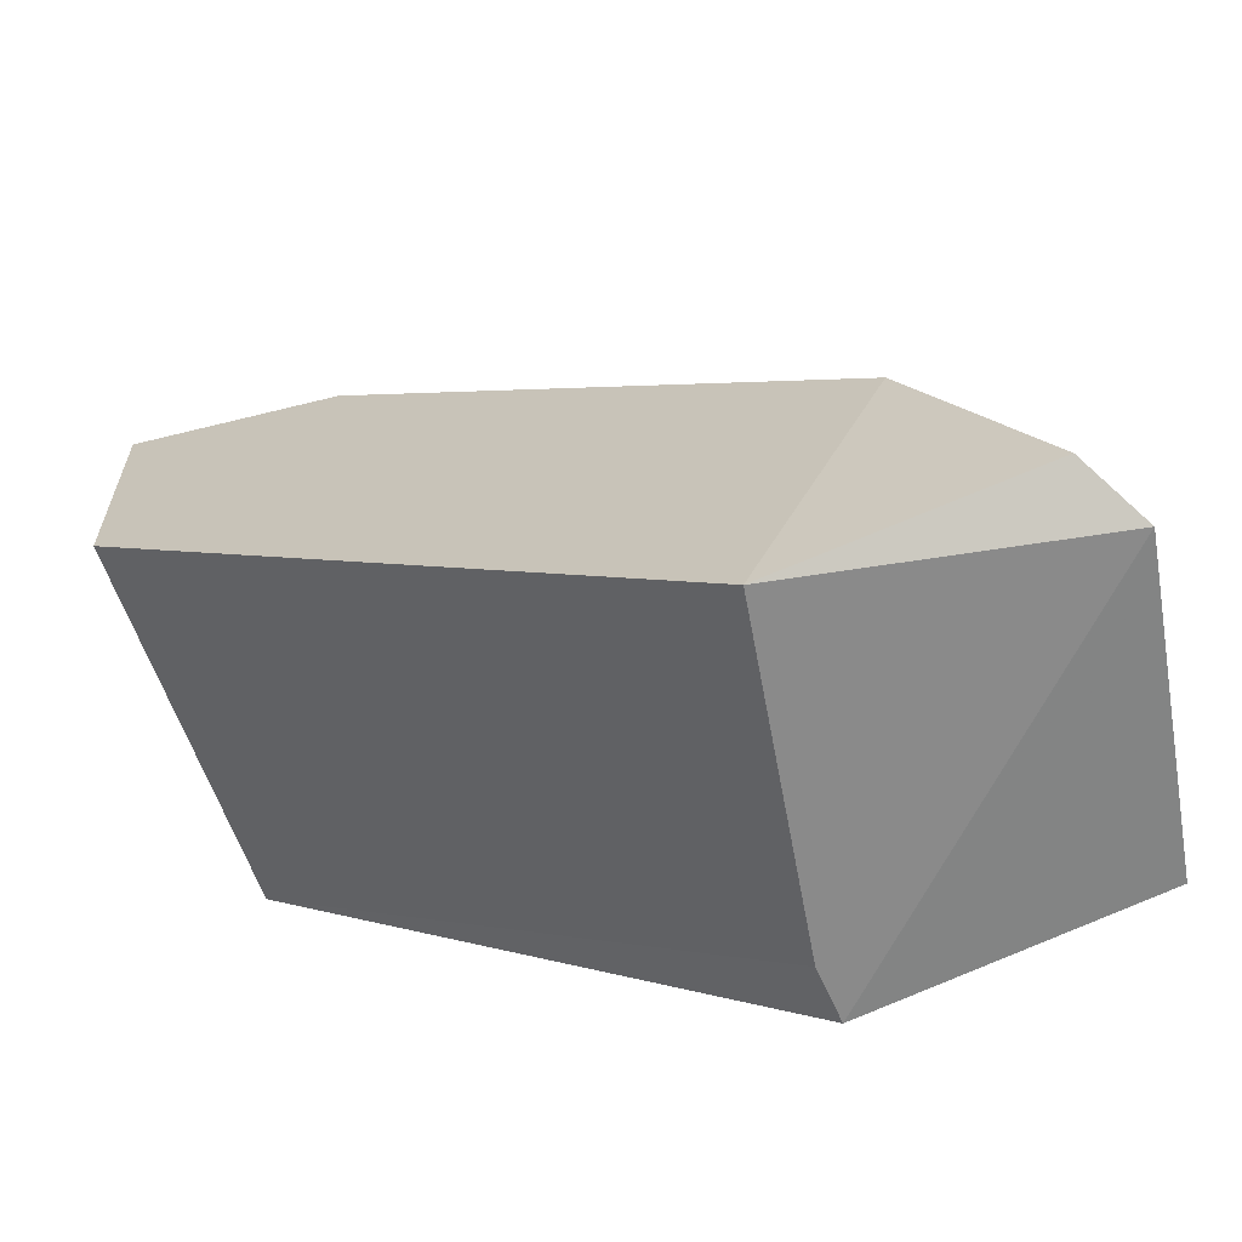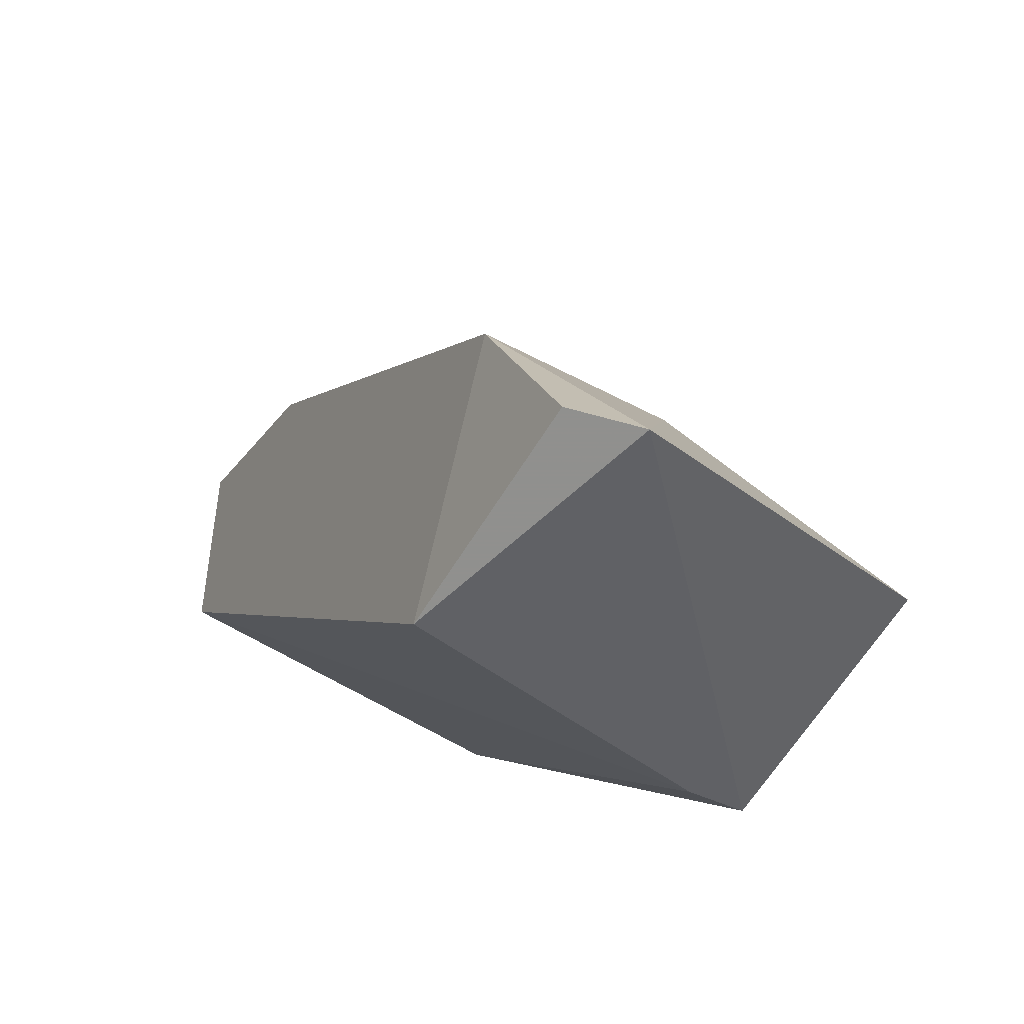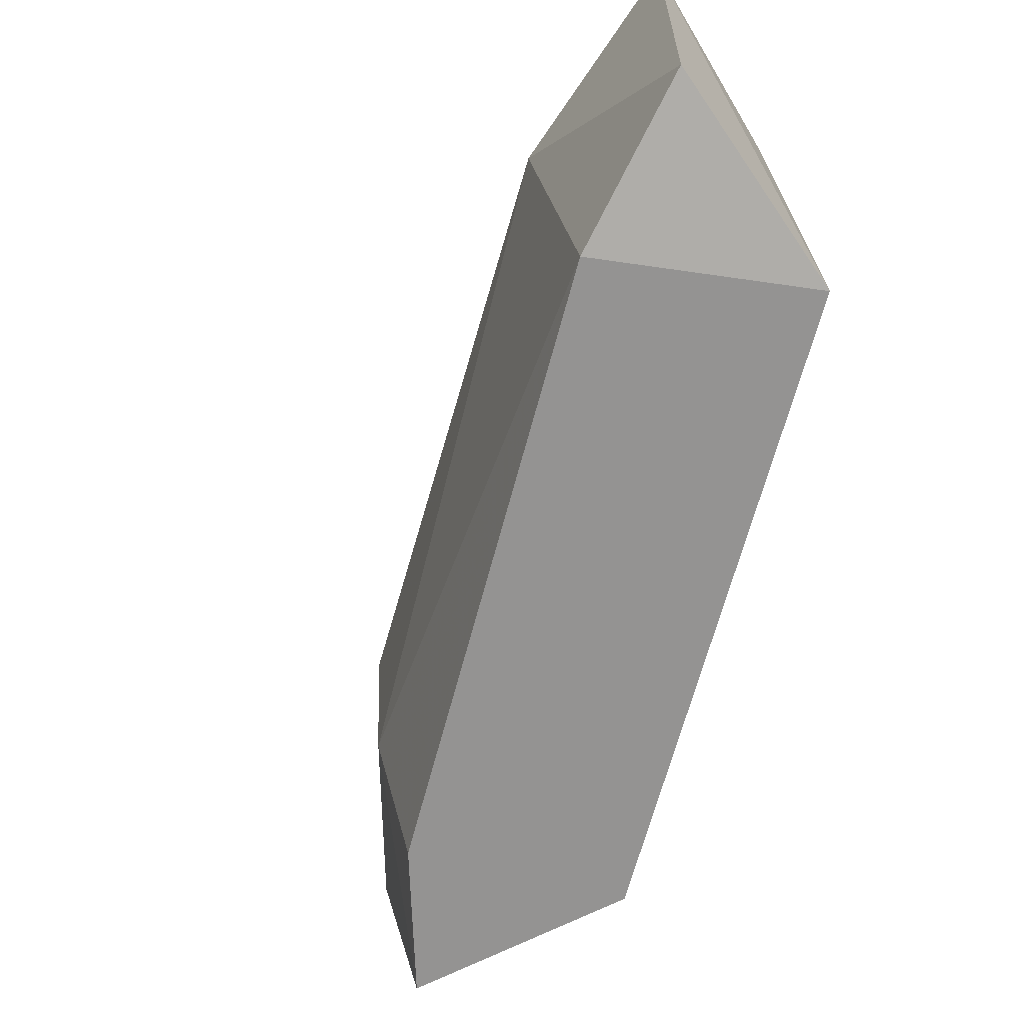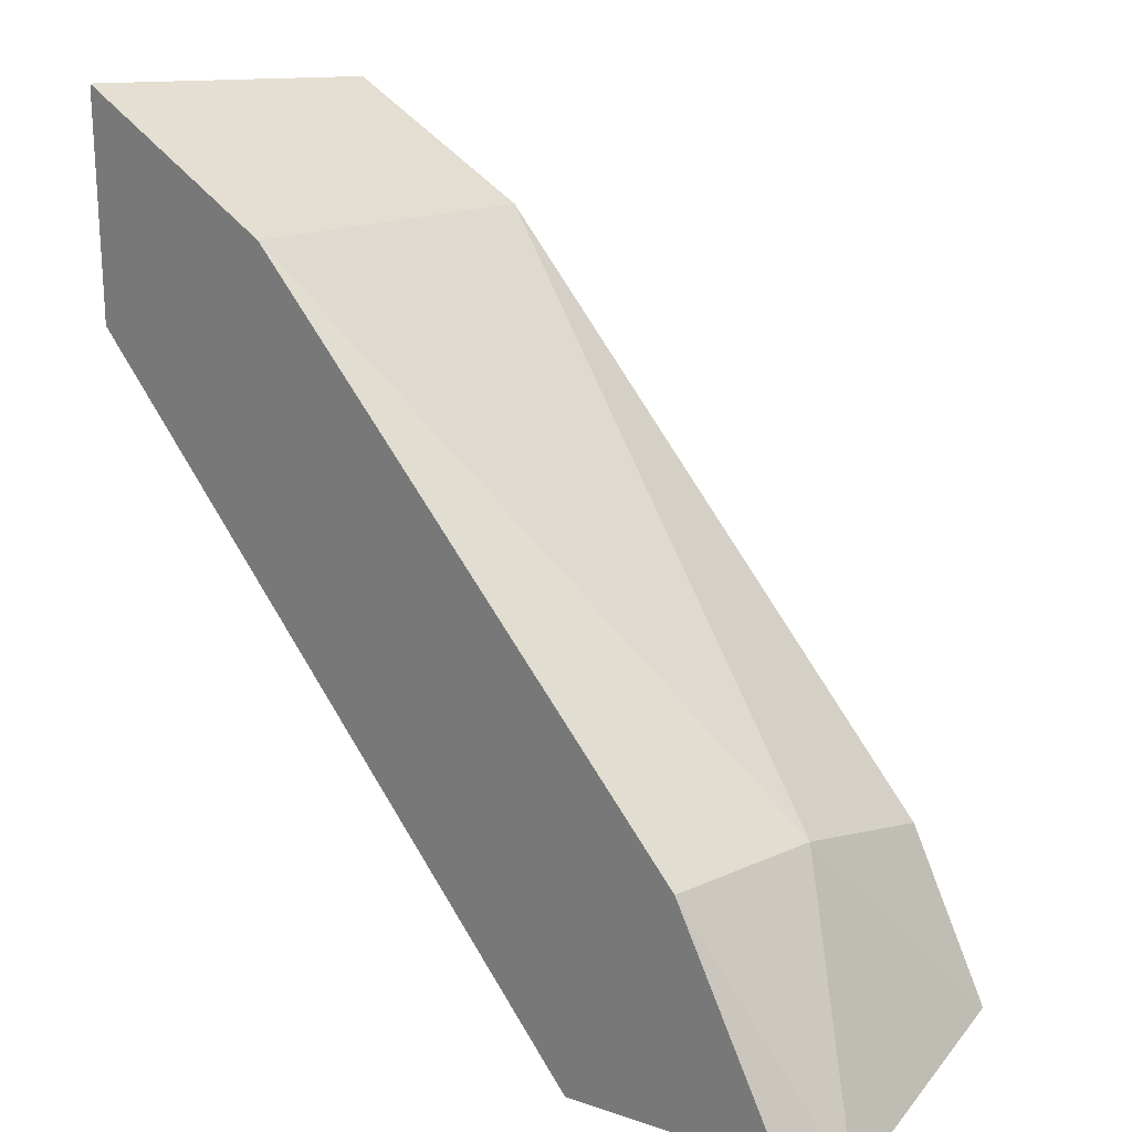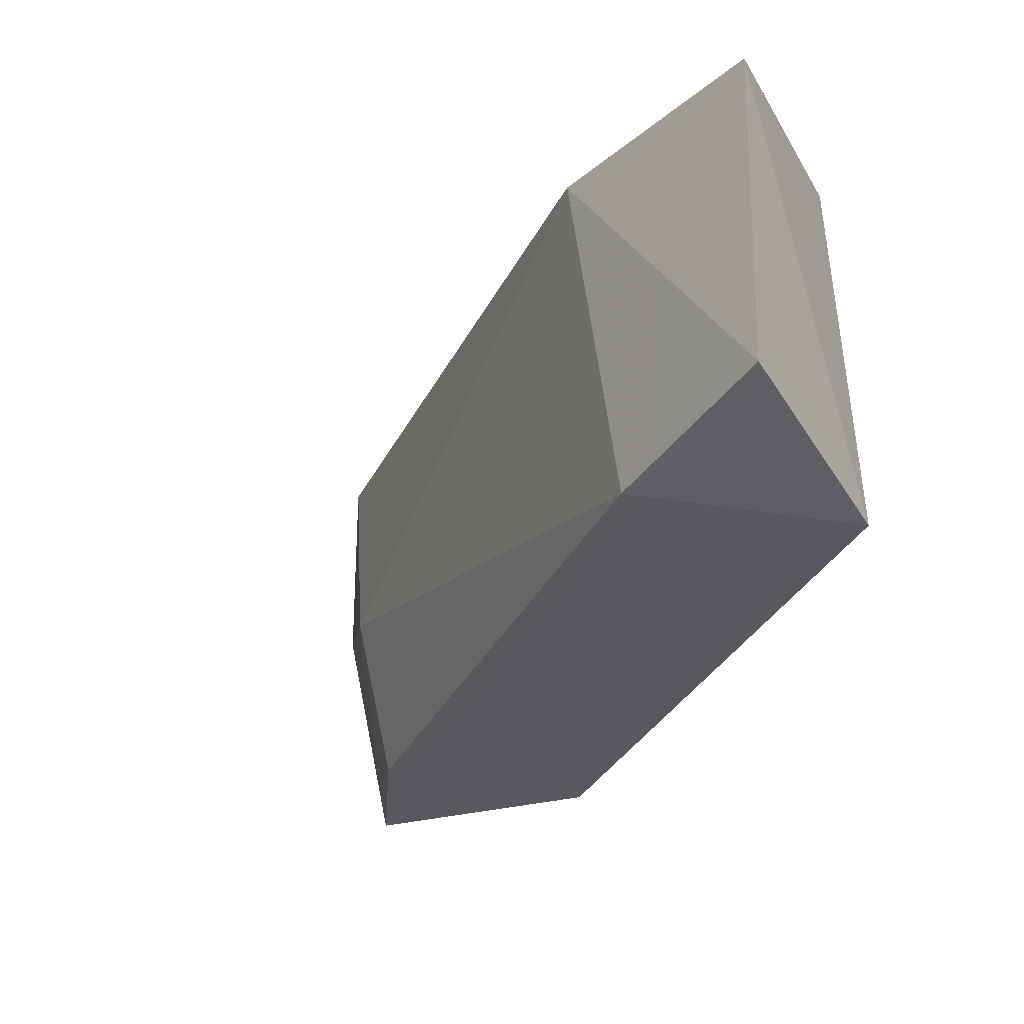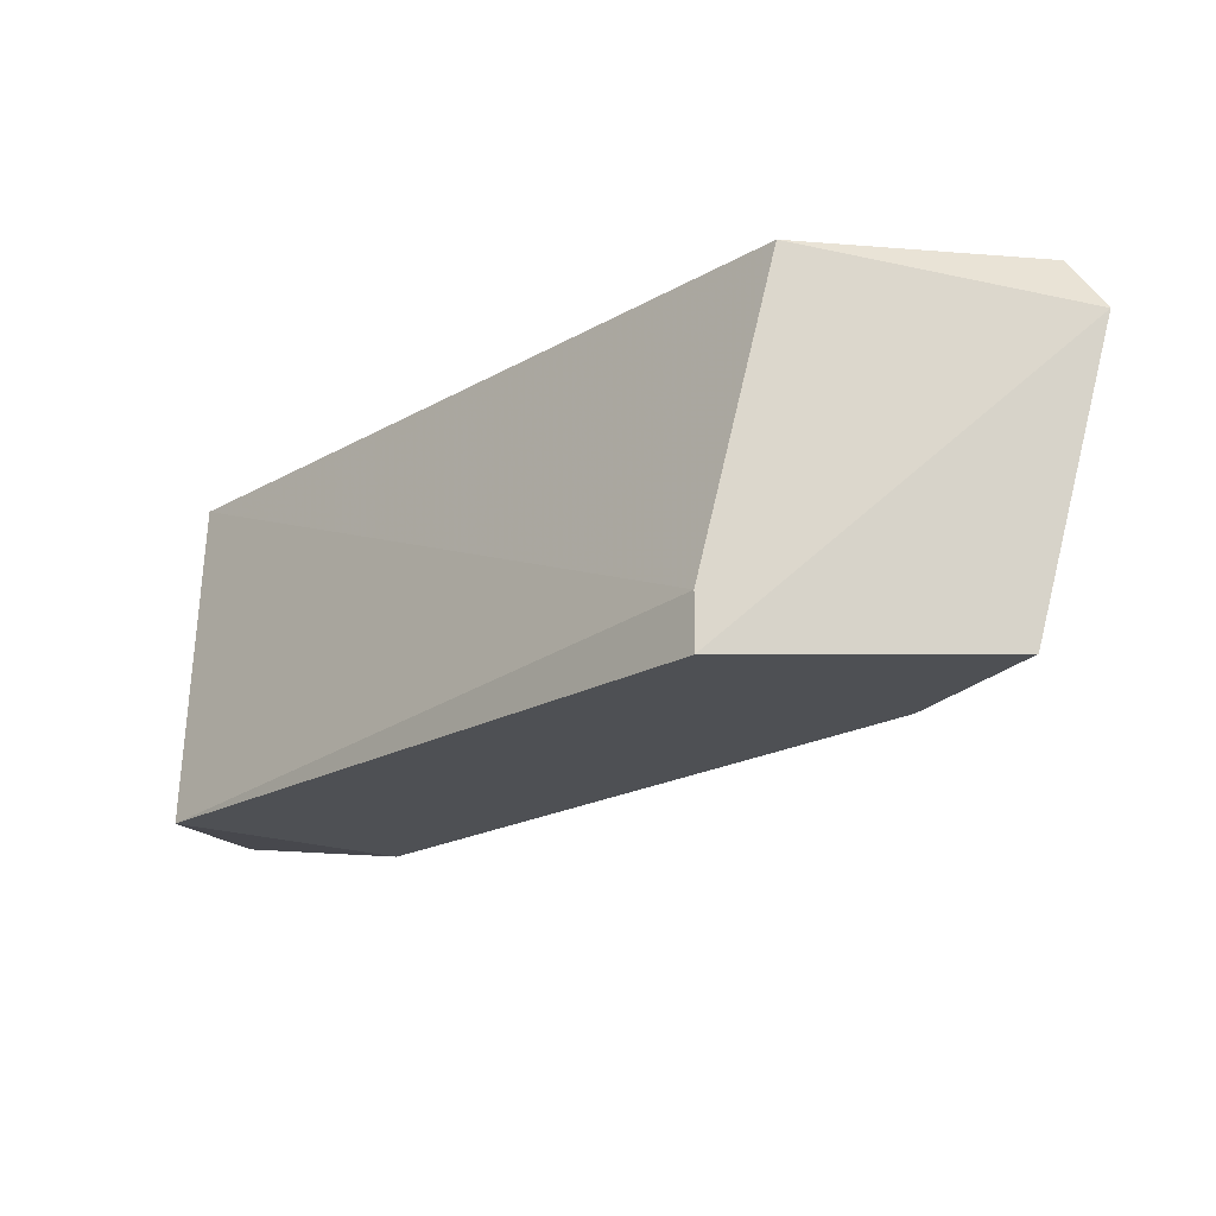
<metadata>
{"format":"obj","ext":"obj","renderer":"f3d","projection":"perspective","resolution":1024,"background":"white","views":[{"elev":-63.5,"azim":-156.1,"up":"+Z"},{"elev":-49.2,"azim":-117.3,"up":"+Z"},{"elev":-66.8,"azim":31.1,"up":"+Y"},{"elev":21.5,"azim":-136.3,"up":"+Z"},{"elev":-30.0,"azim":25.1,"up":"+Y"},{"elev":-18.6,"azim":-175.8,"up":"+Y"}]}
</metadata>
<code>
v -0.3687 -0.05774 0.4796
v -0.3687 -0.1434 0.4624
v -0.5143 -0.05774 0.3383
v -0.54 -0.1434 0.3811
v -0.4972 -0.1305 0.3383
v -0.4972 -0.1434 0.3383
v -0.4158 -0.1434 0.501
v -0.5709 -0.06084 0.3454
v -0.5785 -0.07487 0.3383
v -0.373 -0.1348 0.5267
v -0.4244 -0.05774 0.5095
v -0.5614 -0.1434 0.3426
v -0.5442 -0.05774 0.3983
v -0.5442 -0.1005 0.394
v -0.3688 -0.05776 0.5352
f 2 12 6
f 5 1 2
f 9 8 3
f 5 9 3
f 1 5 3
f 11 1 3
f 11 3 13
f 8 9 13
f 3 8 13
f 10 11 7
f 4 2 7
f 2 10 7
f 1 11 15
f 11 10 15
f 10 2 15
f 2 1 15
f 2 4 12
f 11 13 14
f 13 9 14
f 4 7 14
f 7 11 14
f 9 12 14
f 12 4 14
f 9 5 6
f 5 2 6
f 12 9 6

</code>
